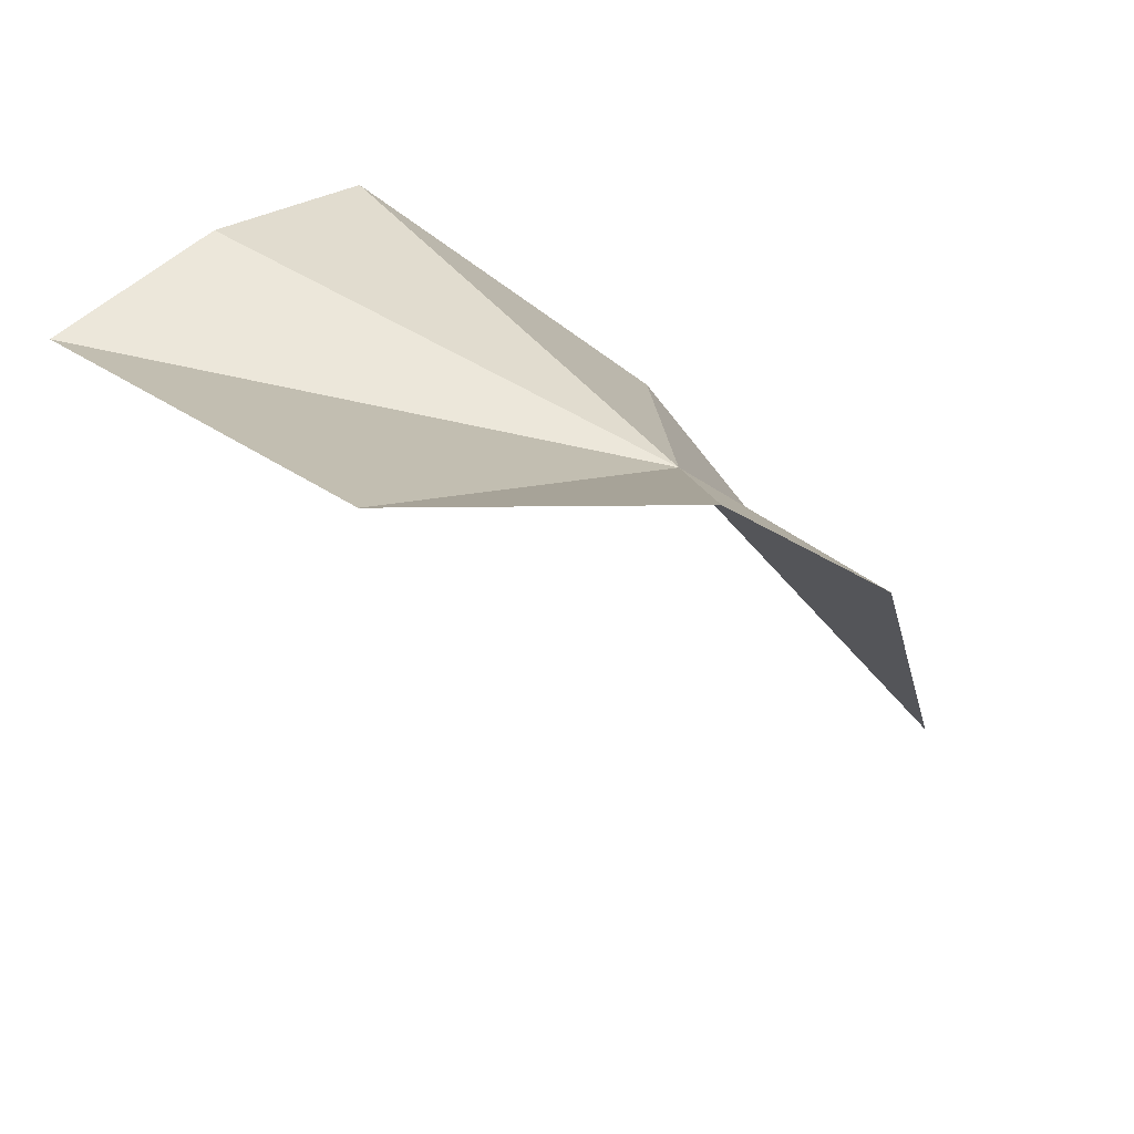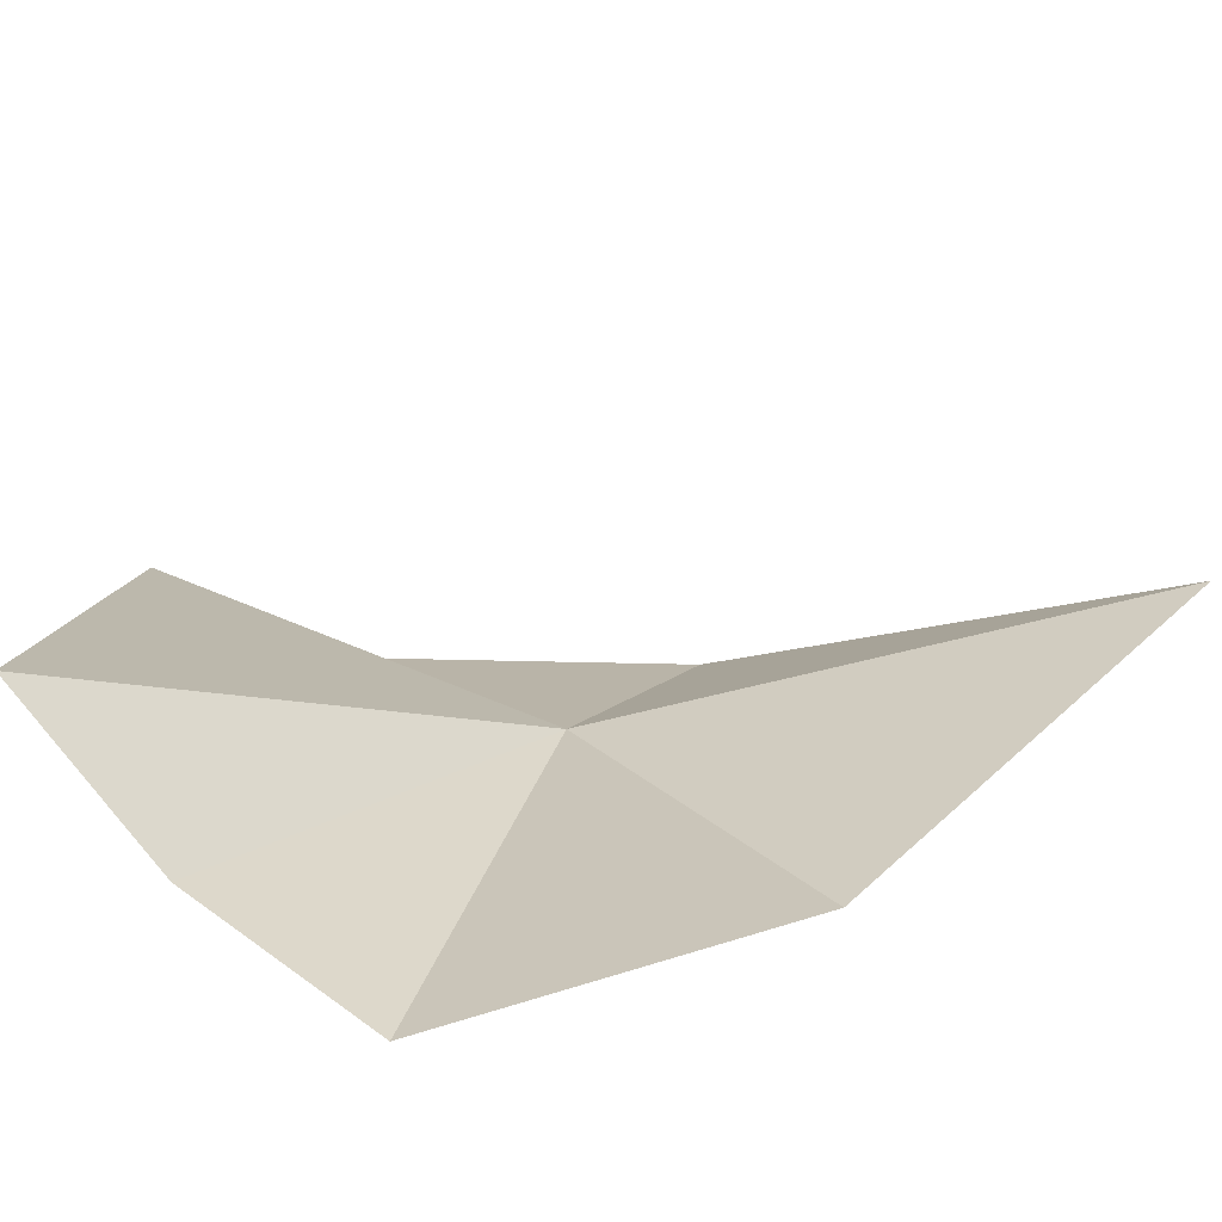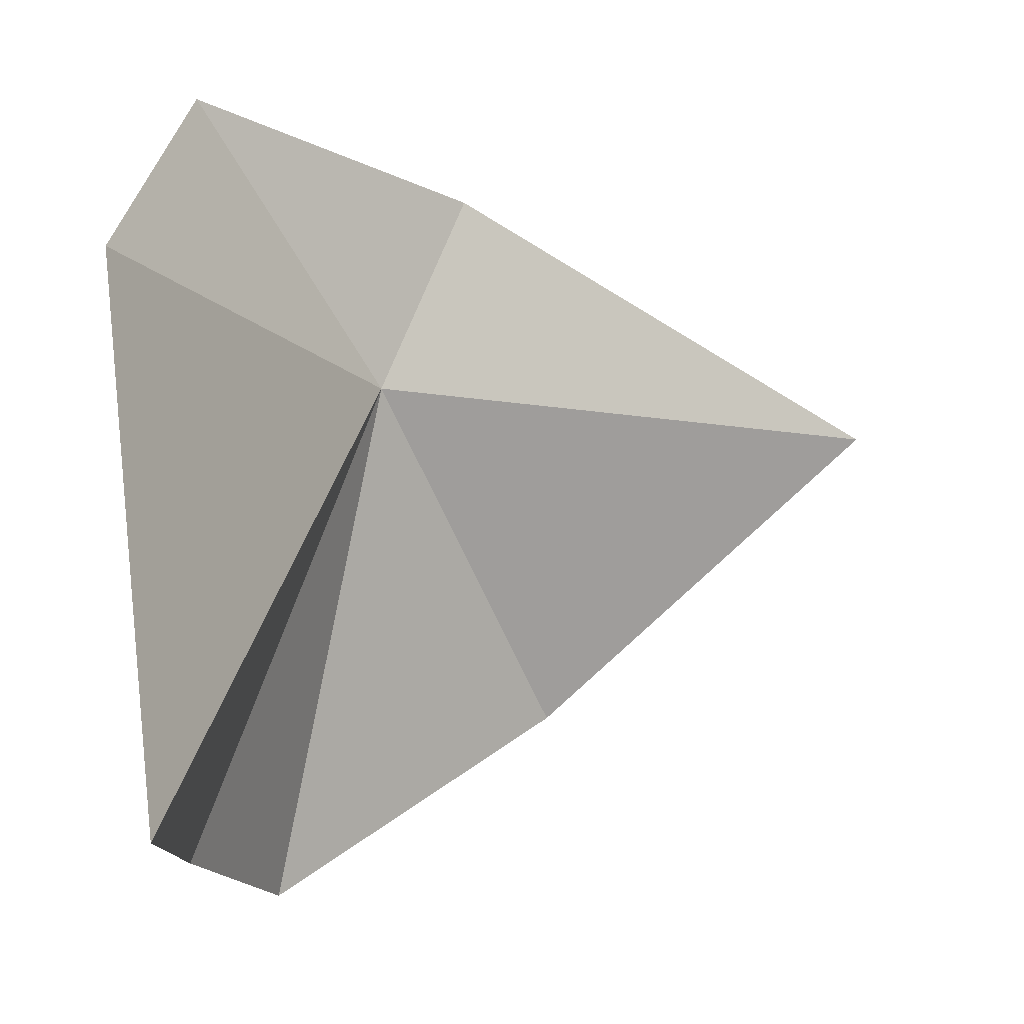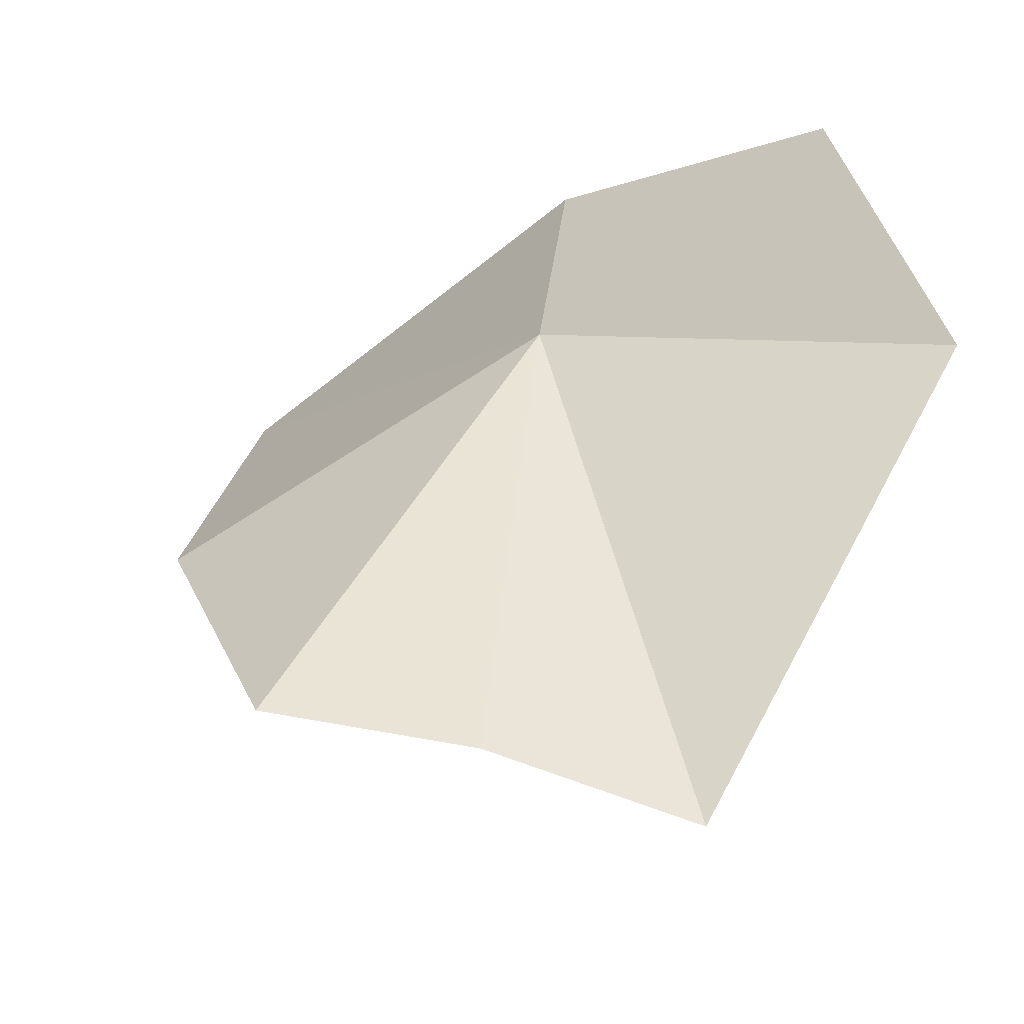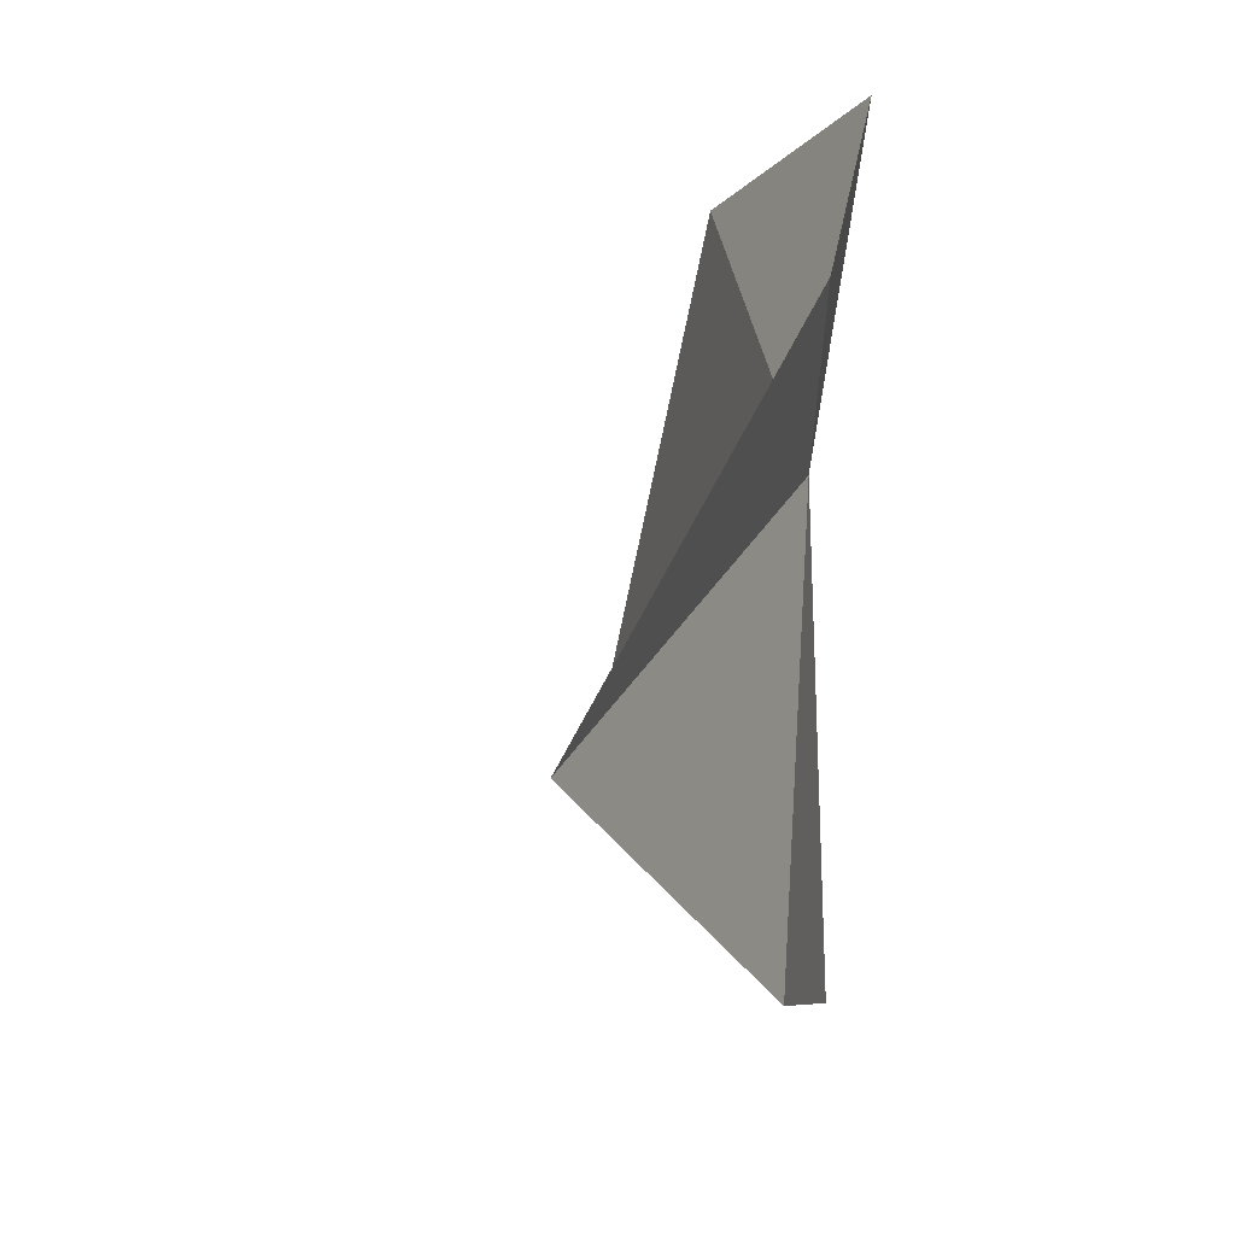
<metadata>
{"format":"obj","ext":"obj","renderer":"f3d","projection":"perspective","resolution":1024,"background":"white","views":[{"elev":31.5,"azim":153.4,"up":"+Z"},{"elev":-69.0,"azim":145.8,"up":"+Y"},{"elev":9.3,"azim":103.8,"up":"+Y"},{"elev":60.9,"azim":38.7,"up":"+Z"},{"elev":15.5,"azim":-121.0,"up":"+Y"}]}
</metadata>
<code>
v 25.34 61.67 97.62
v 20.6 69.63 95.08
v 30.79 74.24 103.9
v 17.9 45.31 91.83
v 29.07 39.33 101.5
v 37.09 43.16 102.5
v 41.36 68.73 103.7
v 10.11 58.03 78.32
v 45.29 46.54 100.8
f 1 3 2
f 1 4 5
f 1 5 6
f 1 7 3
f 1 8 4
f 1 6 9
f 1 9 7
f 1 2 8

</code>
